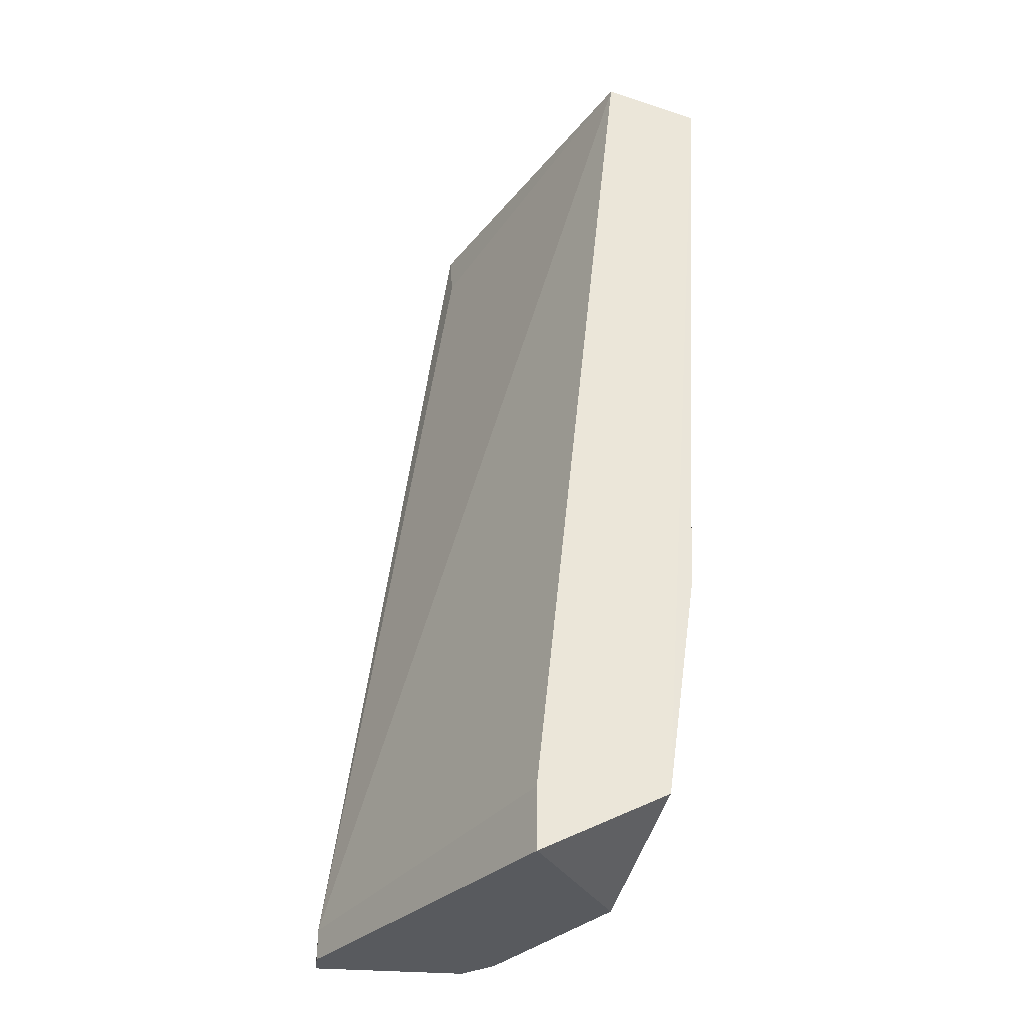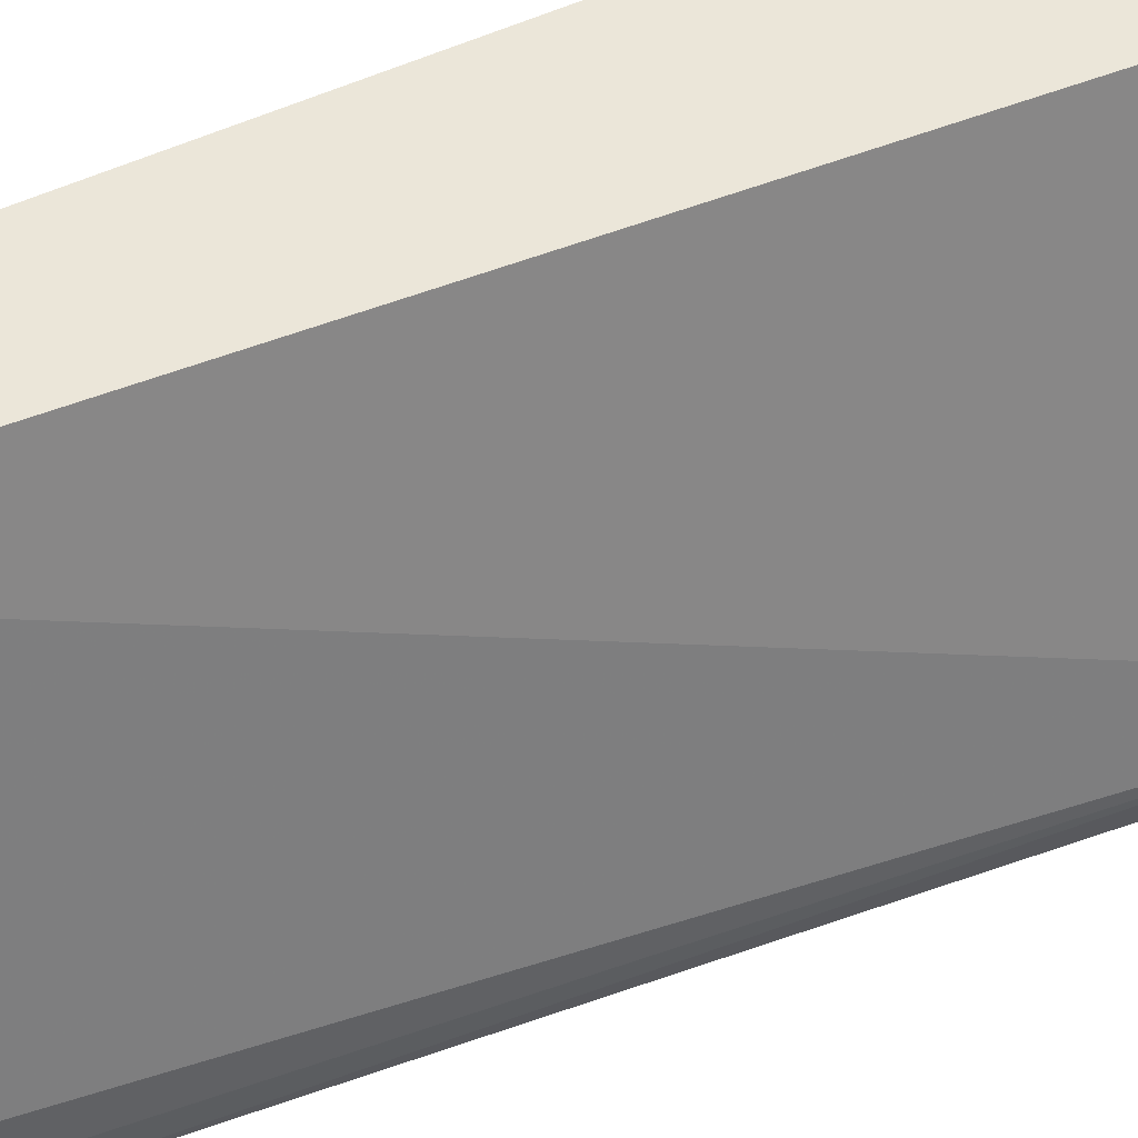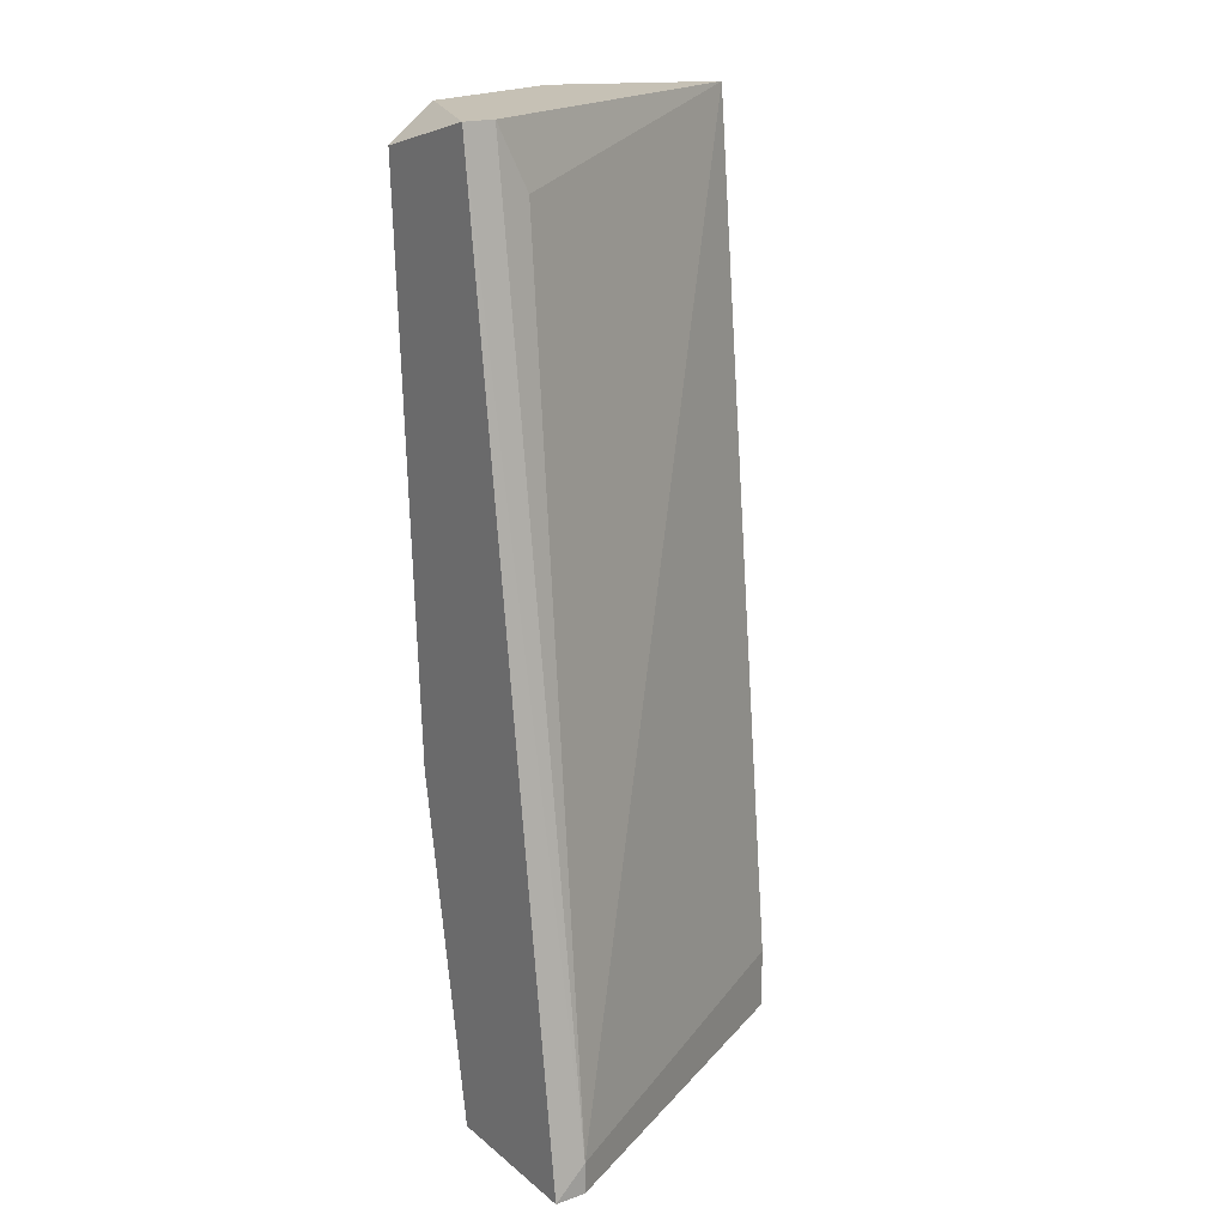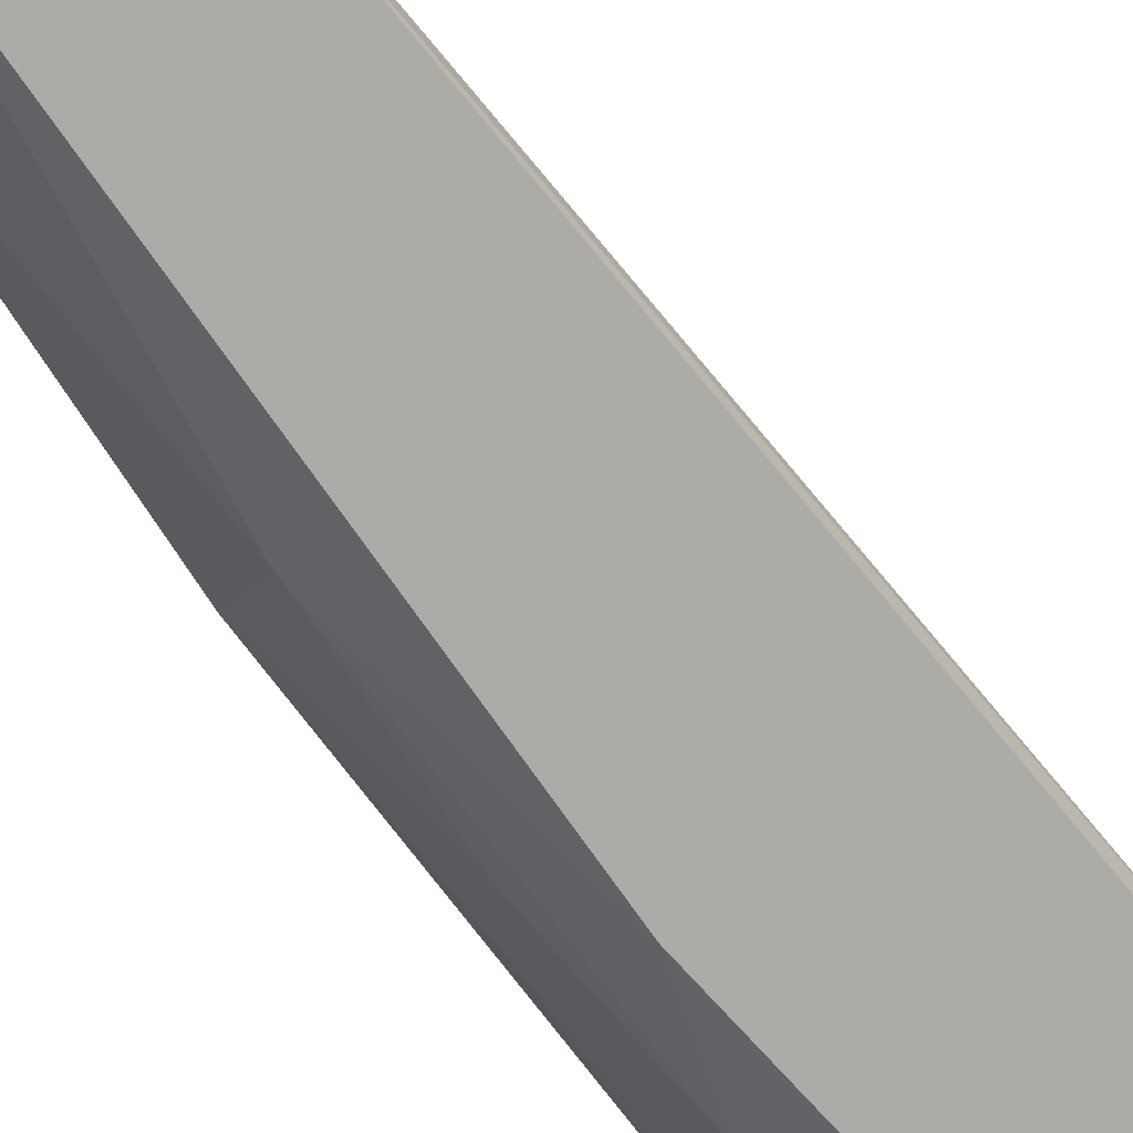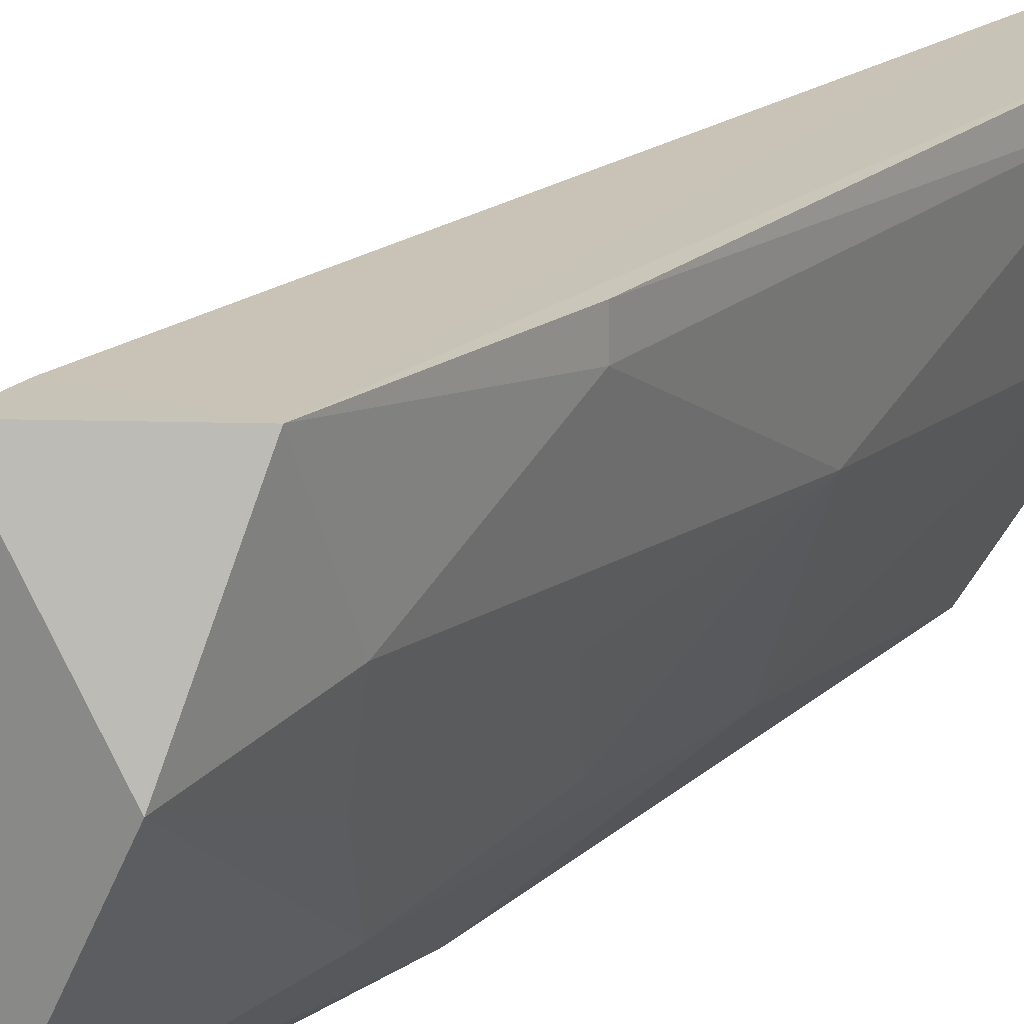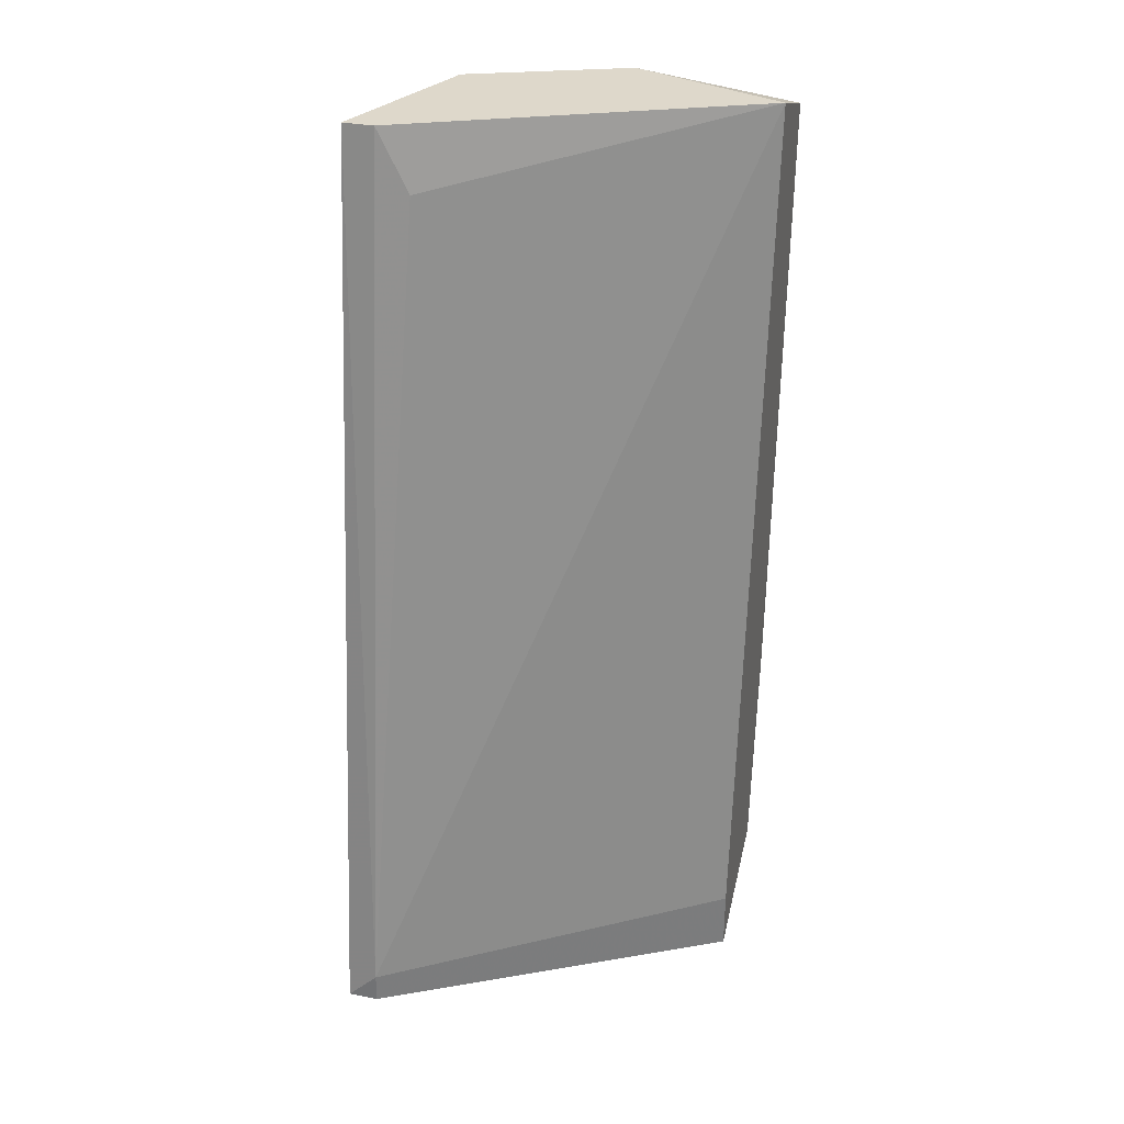
<metadata>
{"format":"obj","ext":"obj","renderer":"f3d","projection":"perspective","resolution":1024,"background":"white","views":[{"elev":-31.0,"azim":-7.0,"up":"+Y"},{"elev":57.1,"azim":-117.8,"up":"+Z"},{"elev":18.8,"azim":-124.0,"up":"+Y"},{"elev":-76.5,"azim":-147.9,"up":"+Z"},{"elev":19.8,"azim":29.6,"up":"+Z"},{"elev":31.6,"azim":-74.9,"up":"+Y"}]}
</metadata>
<code>
v 0.1618 -0.08128 -0.1088
v 0.1618 0.2076 -0.0279
v 0.104 0.2076 -0.1666
v 0.05779 -0.1391 -0.155
v 0.1271 -0.1391 -0.0279
v 0.1502 0.196 -0.1666
v 0.1156 -0.1391 -0.1666
v 0.1735 -0.1165 -0.02764
v 0.1849 0.196 -0.09725
v 0.1965 0.1729 -0.03947
v 0.1849 0.05735 -0.08569
v 0.1618 0.06889 -0.1435
v 0.104 0.1845 -0.1435
v 0.1618 -0.1391 -0.08569
v 0.05779 -0.1391 -0.1666
v 0.1849 0.2076 -0.08569
v 0.1849 -0.03506 -0.0279
v 0.05779 -0.1275 -0.155
v 0.1387 -0.01195 -0.1666
v 0.1271 -0.116 -0.0279
v 0.1965 0.196 -0.0279
v 0.1502 -0.05817 -0.1435
v 0.1734 -0.09283 -0.07414
v 0.1618 0.2076 -0.1435
v 0.1271 -0.1391 -0.155
v 0.1849 -0.03506 -0.03947
v 0.104 0.2076 -0.155
v 0.1734 -0.02349 -0.09725
v 0.1618 -0.000376 -0.1319
f 28 22 29
f 5 4 7
f 3 6 7
f 9 10 11
f 6 9 12
f 9 11 12
f 5 7 14
f 8 5 14
f 3 7 15
f 7 4 15
f 3 2 16
f 4 5 18
f 2 13 18
f 3 15 18
f 15 4 18
f 7 6 19
f 6 12 19
f 8 2 20
f 5 8 20
f 2 18 20
f 18 5 20
f 2 8 21
f 10 9 21
f 16 2 21
f 9 16 21
f 8 17 21
f 17 10 21
f 1 14 22
f 19 12 22
f 14 1 23
f 8 14 23
f 6 3 24
f 9 6 24
f 3 16 24
f 16 9 24
f 14 7 25
f 7 19 25
f 22 14 25
f 19 22 25
f 11 10 26
f 17 8 26
f 10 17 26
f 23 11 26
f 8 23 26
f 2 3 27
f 13 2 27
f 18 13 27
f 3 18 27
f 1 22 28
f 23 1 28
f 11 23 28
f 12 11 29
f 22 12 29
f 11 28 29

</code>
